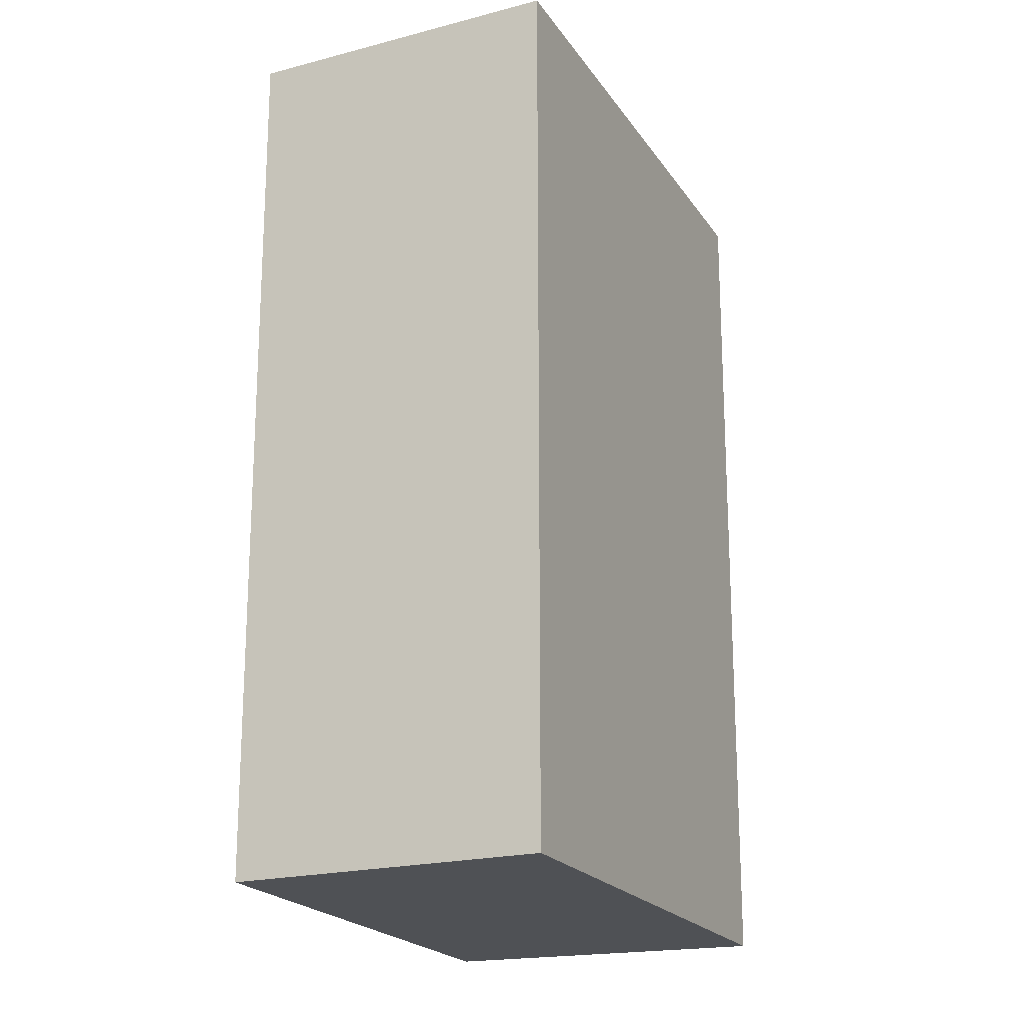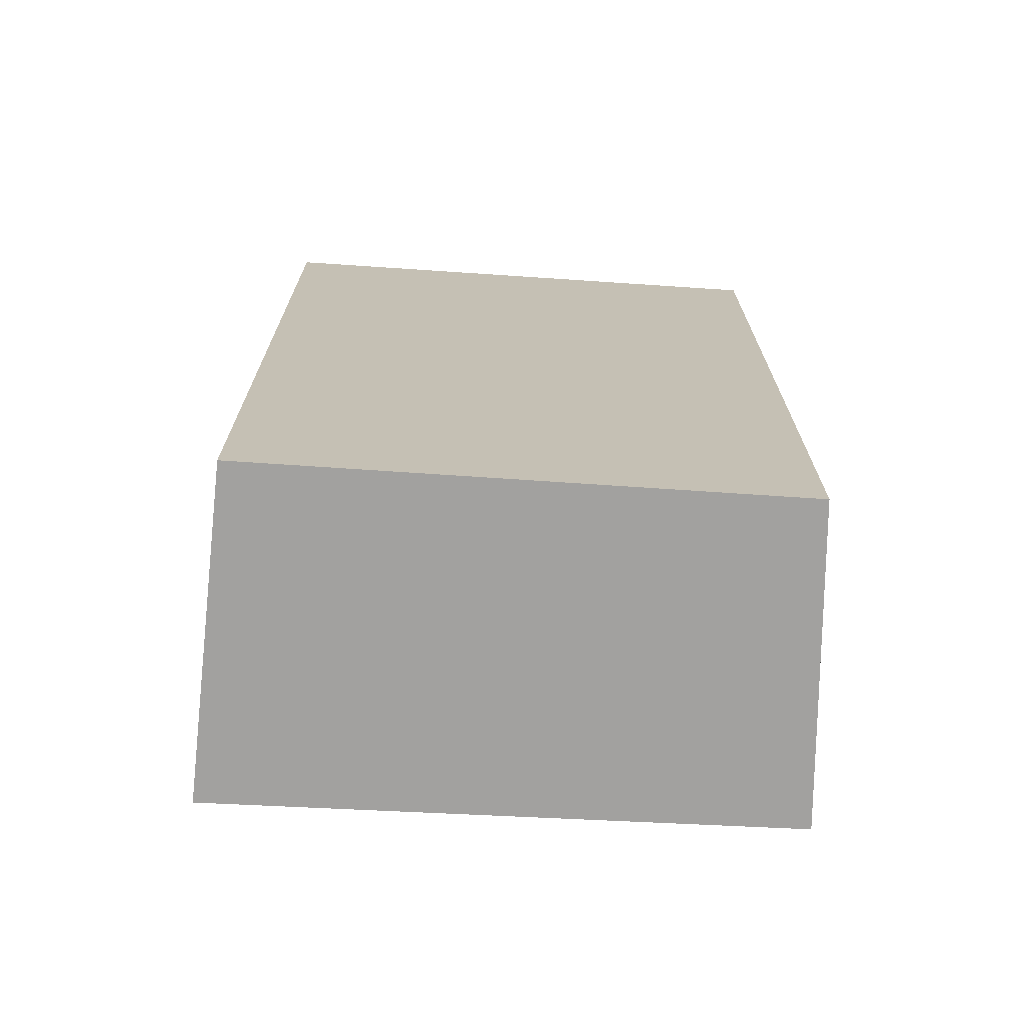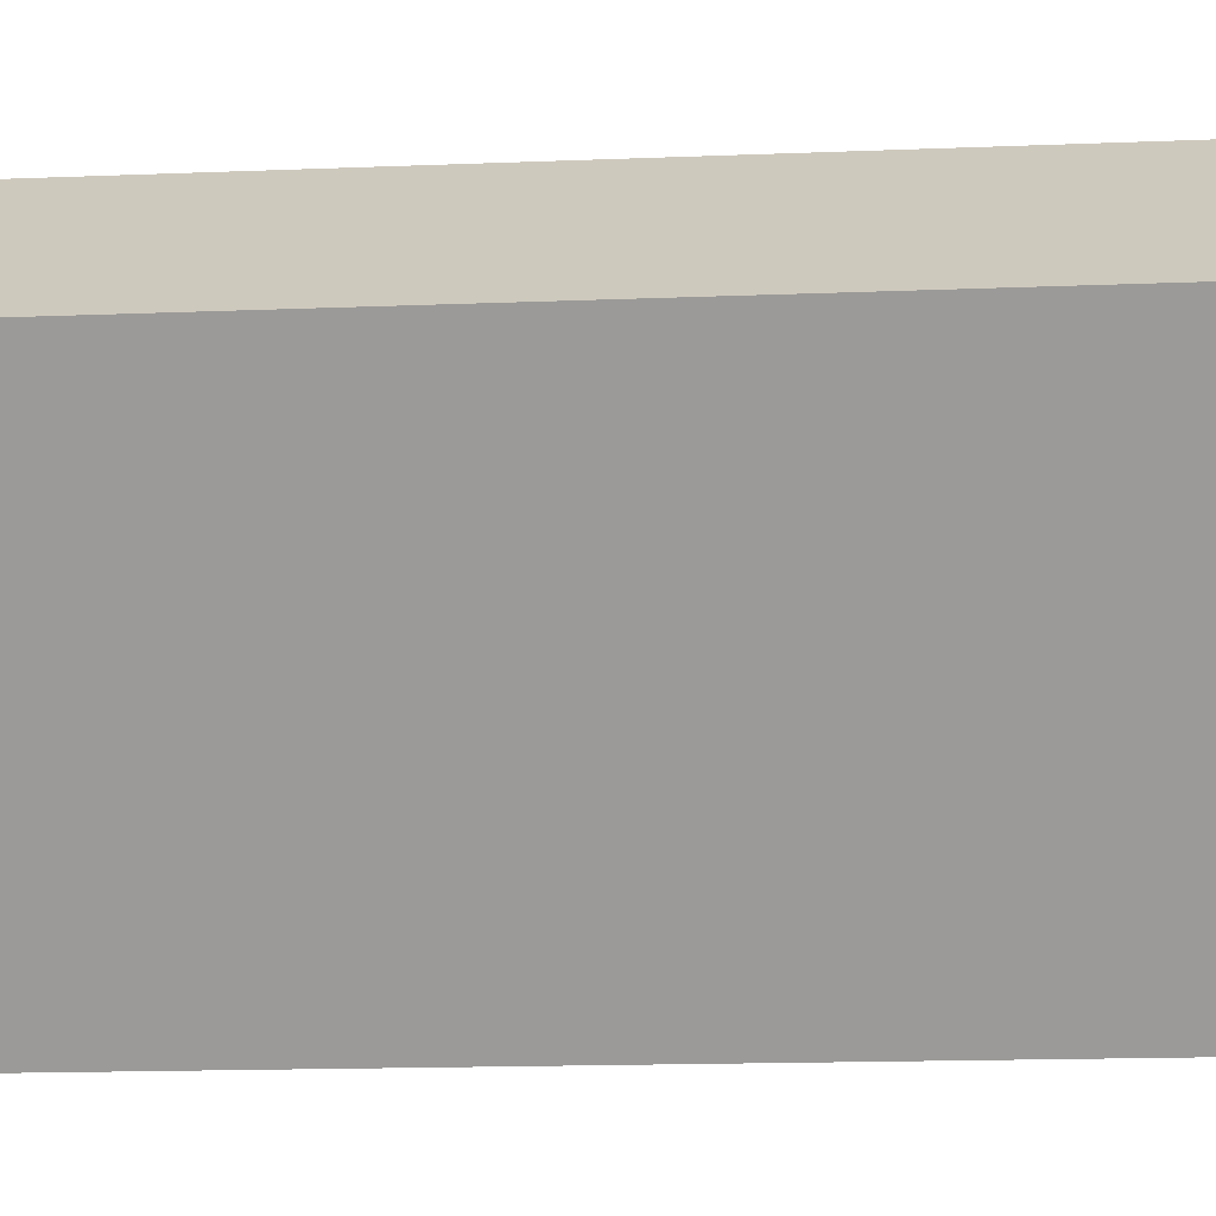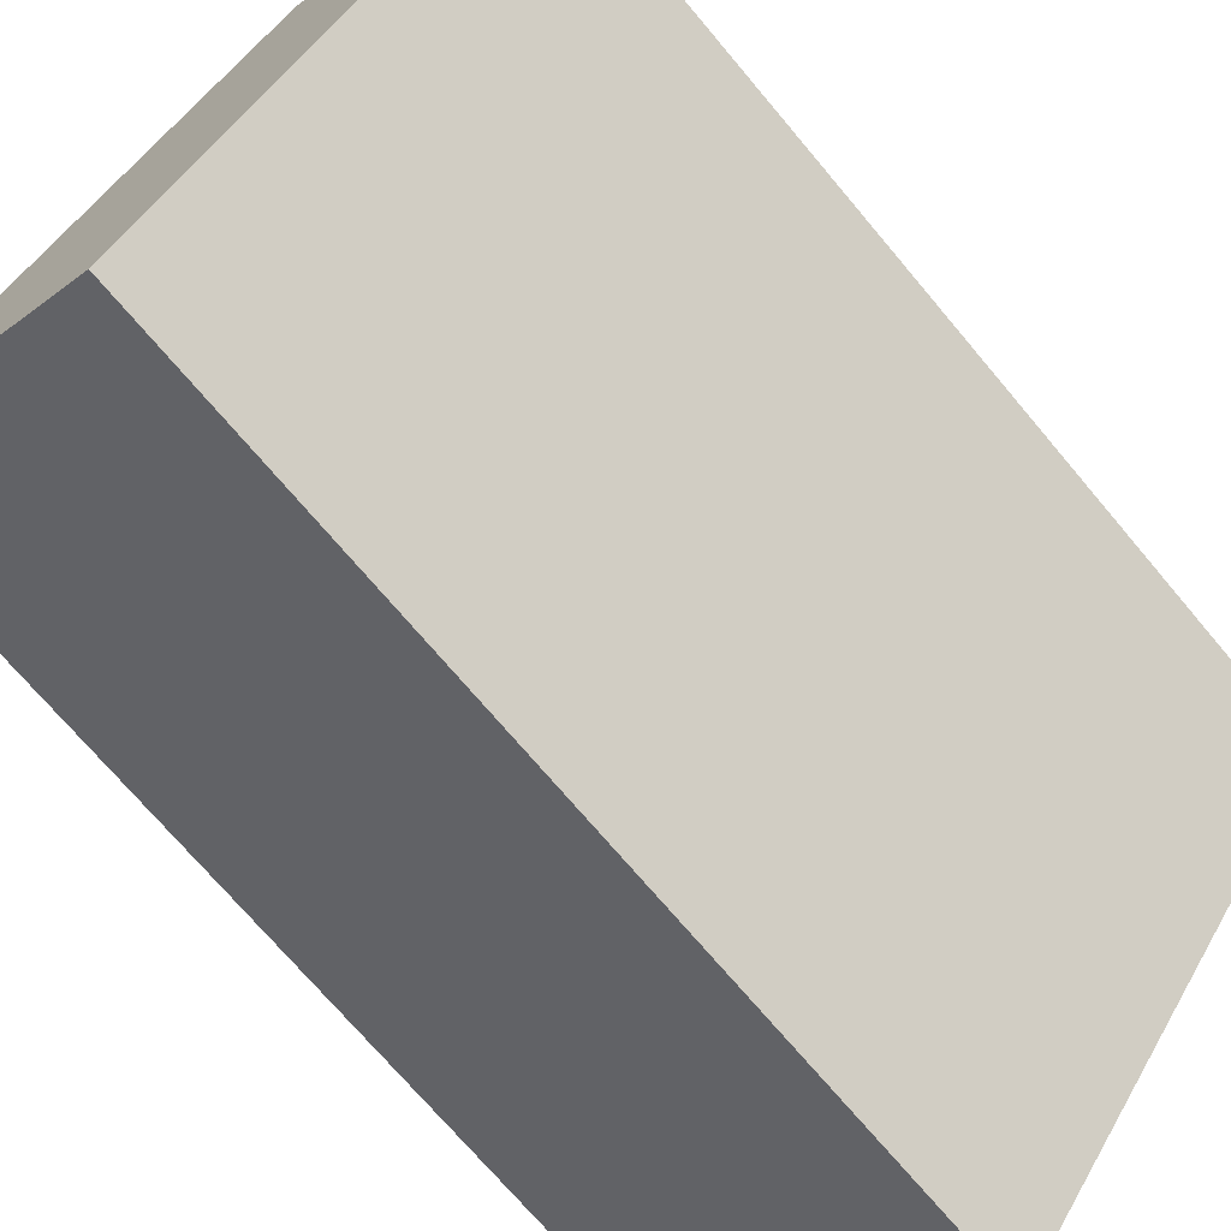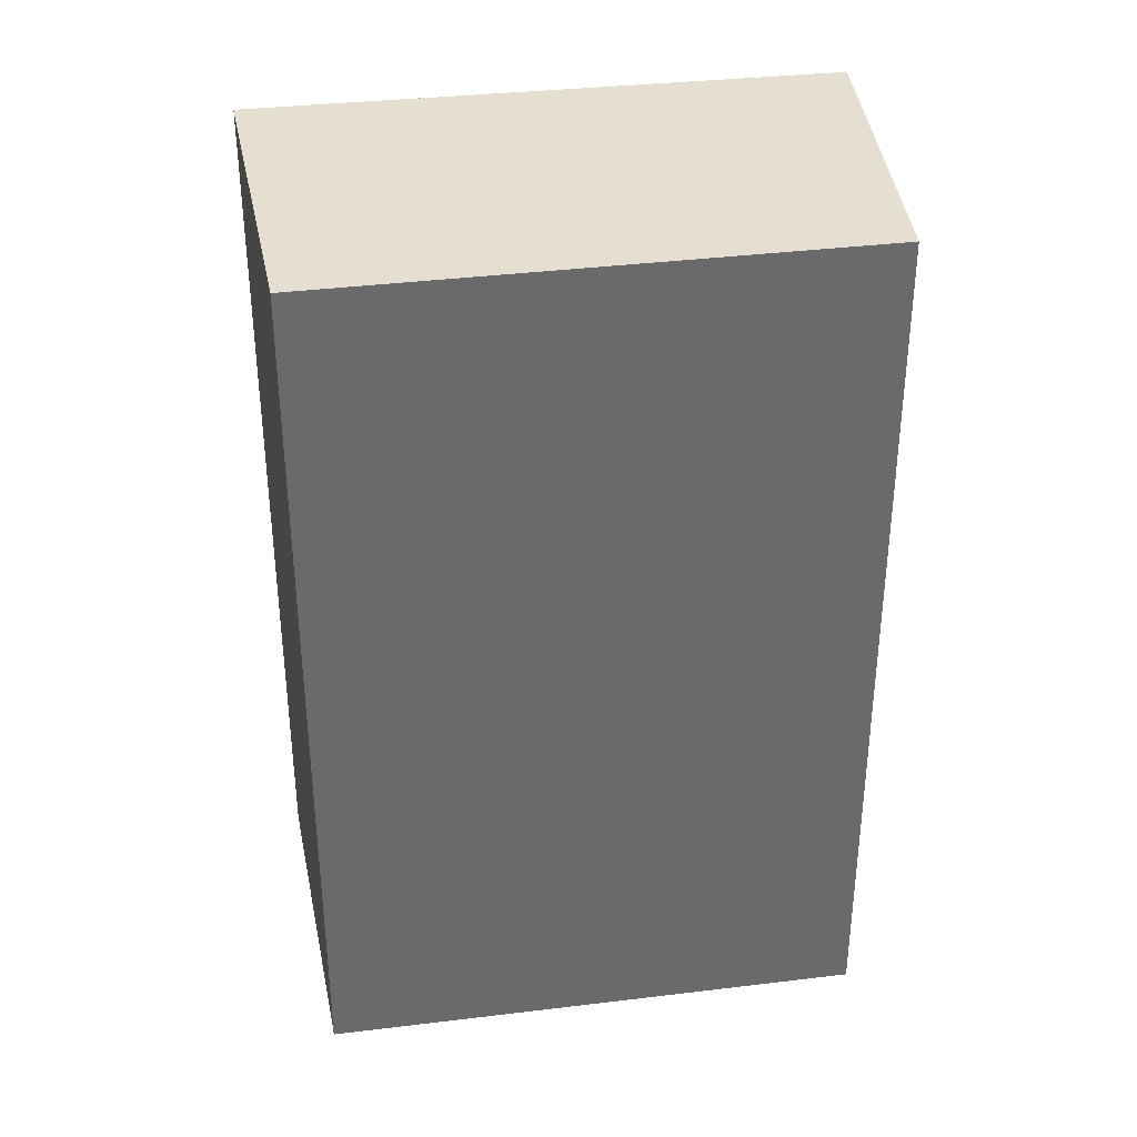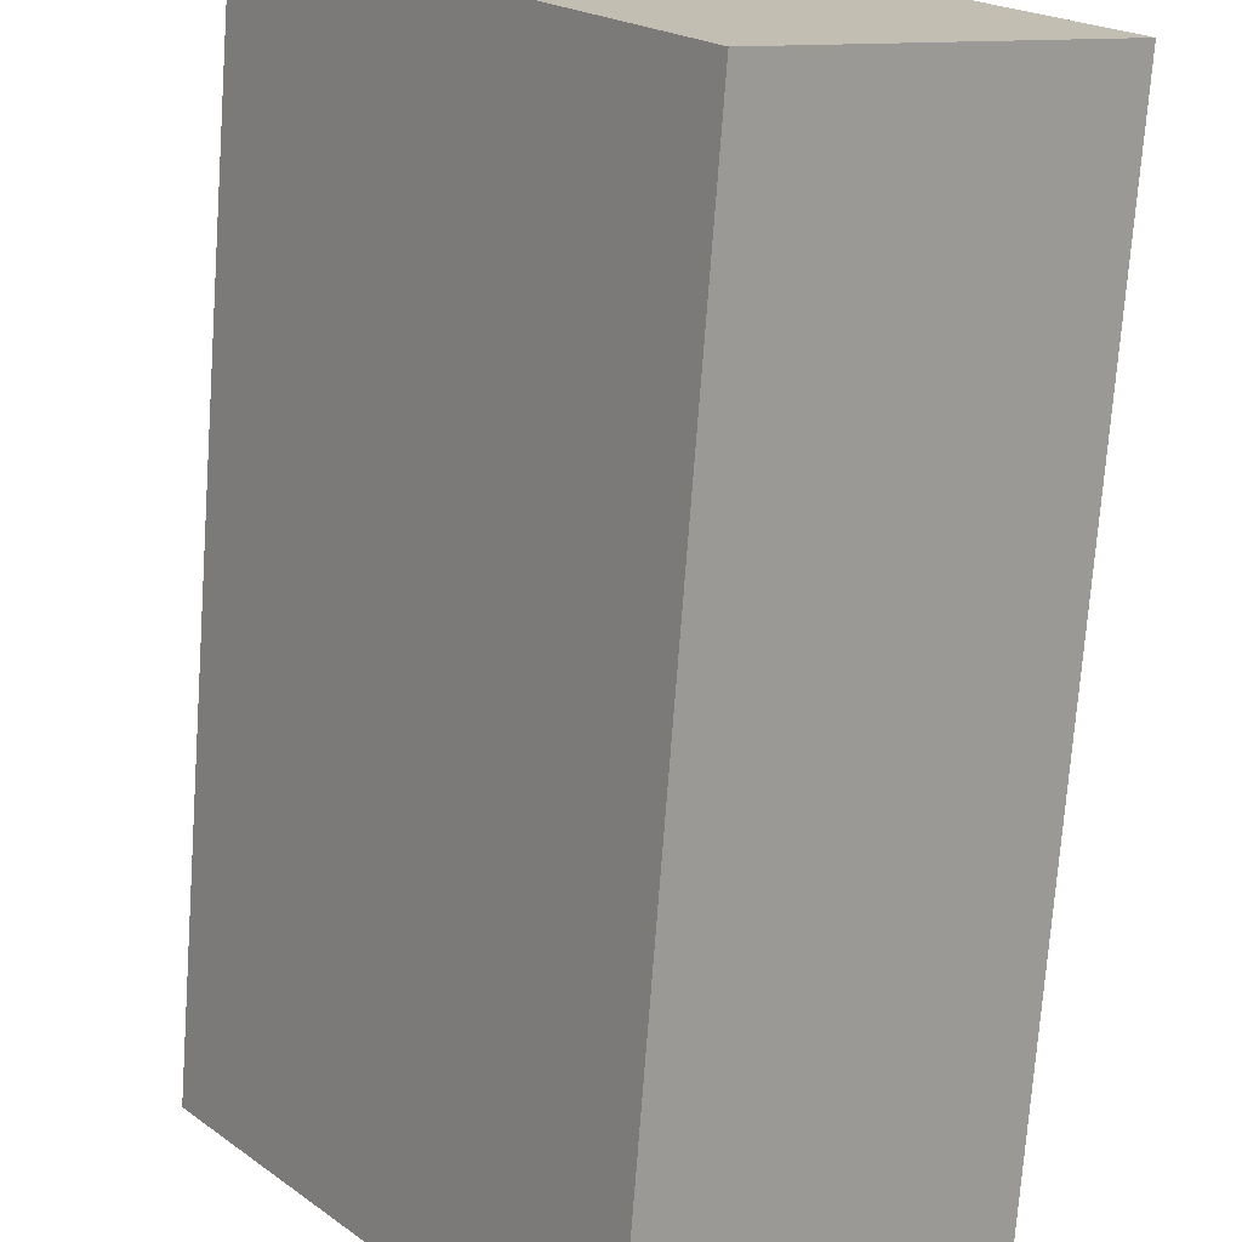
<metadata>
{"format":"obj","ext":"obj","renderer":"f3d","projection":"perspective","resolution":1024,"background":"white","views":[{"elev":-20.1,"azim":-14.7,"up":"+Y"},{"elev":-72.2,"azim":-131.3,"up":"+Y"},{"elev":-17.4,"azim":-85.6,"up":"+Z"},{"elev":-71.4,"azim":-140.0,"up":"+Z"},{"elev":37.3,"azim":-136.4,"up":"+Y"},{"elev":-73.0,"azim":-4.2,"up":"+Z"}]}
</metadata>
<code>
v  2.286 3.357 -0.908
v  0.545 3.357 0.471
v  0.925 3.357 0.799
v  0 3.357 2.056e-16
v  1.252 3.357 -1.633
v  0 0 0
v  0.925 -4.892e-17 0.799
v  0.545 -2.884e-17 0.471
v  2.286 5.56e-17 -0.908
v  1.252 9.999e-17 -1.633
g defaultobject
f 1 2 3
f 2 1 4
f 4 1 5
f 6 2 4
f 2 6 3
f 3 6 7
f 7 6 8
f 7 1 3
f 1 7 9
f 9 5 1
f 5 9 10
f 10 4 5
f 4 10 6
f 8 9 7
f 9 8 6
f 9 6 10

</code>
